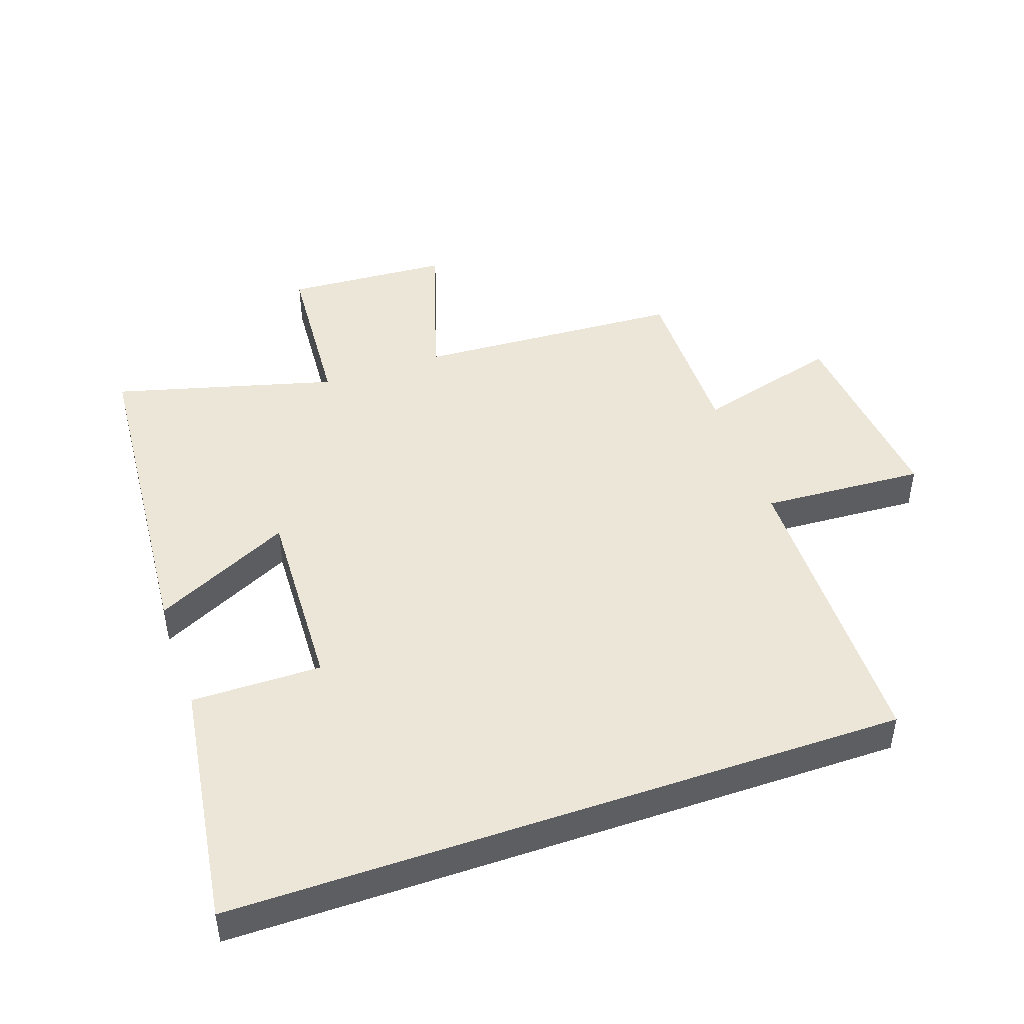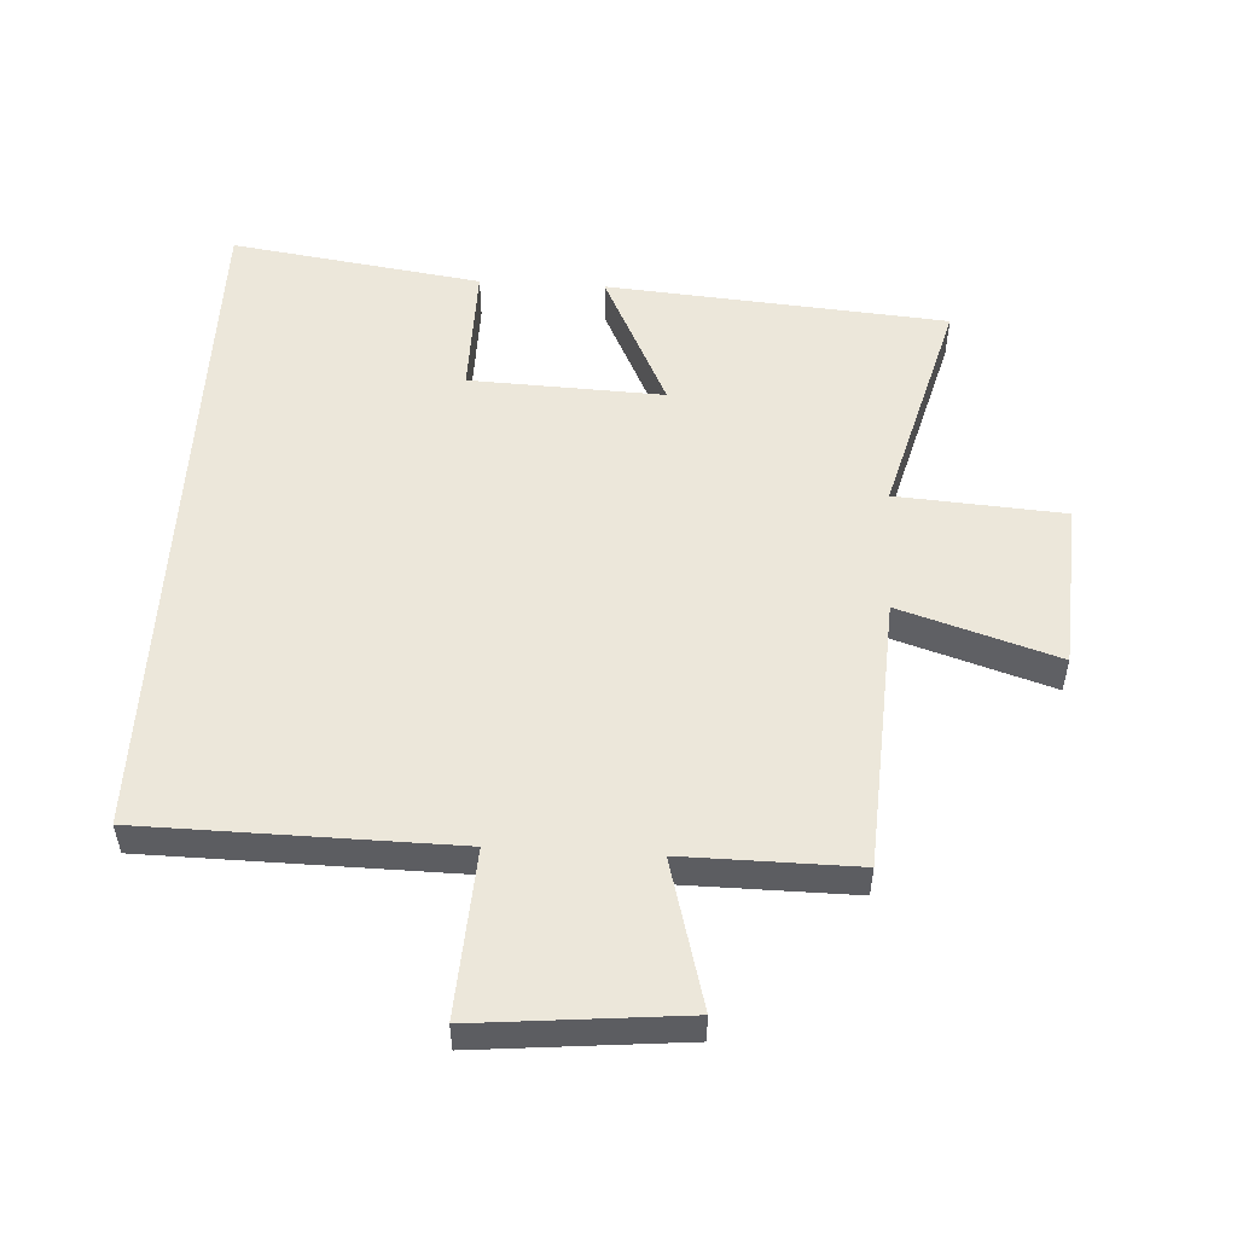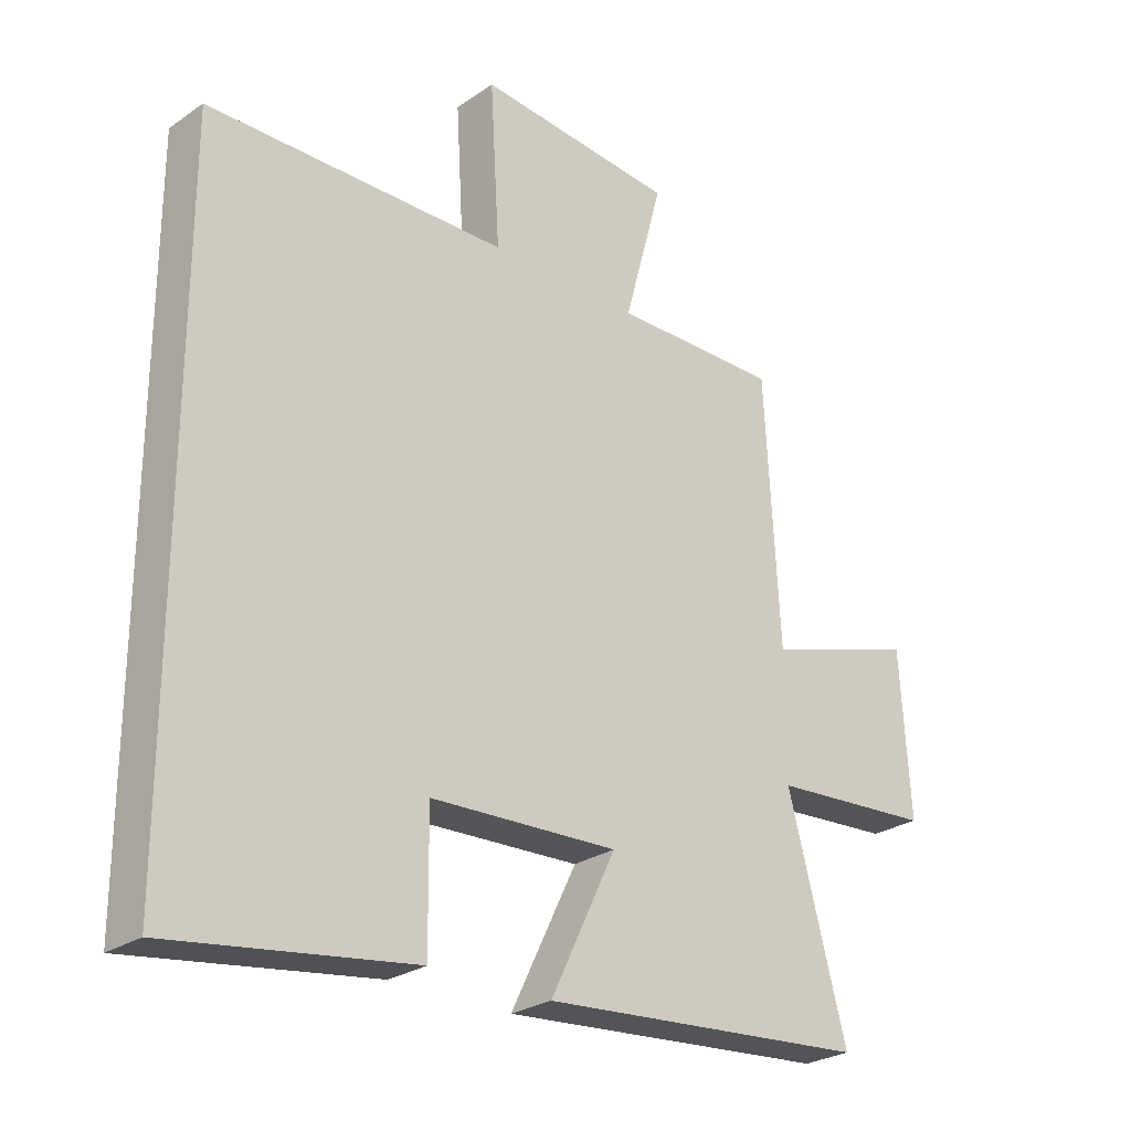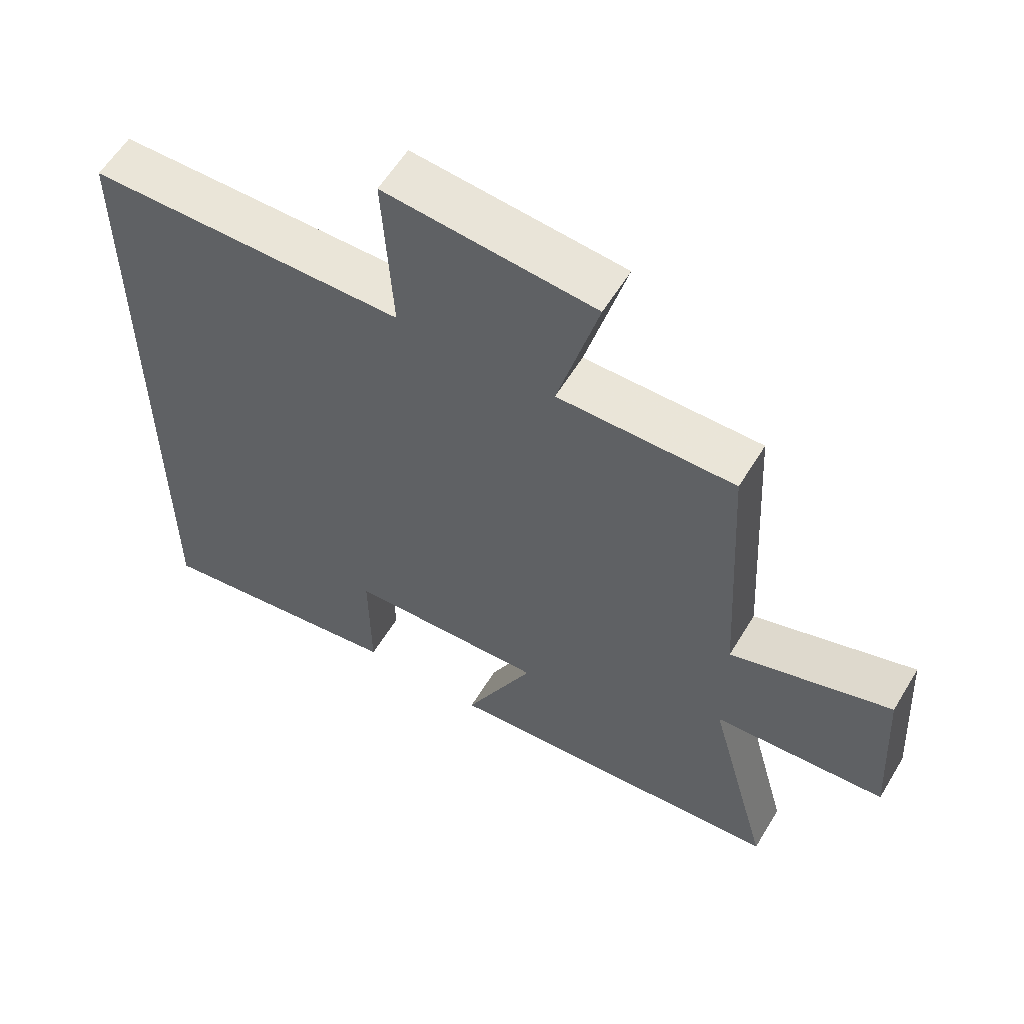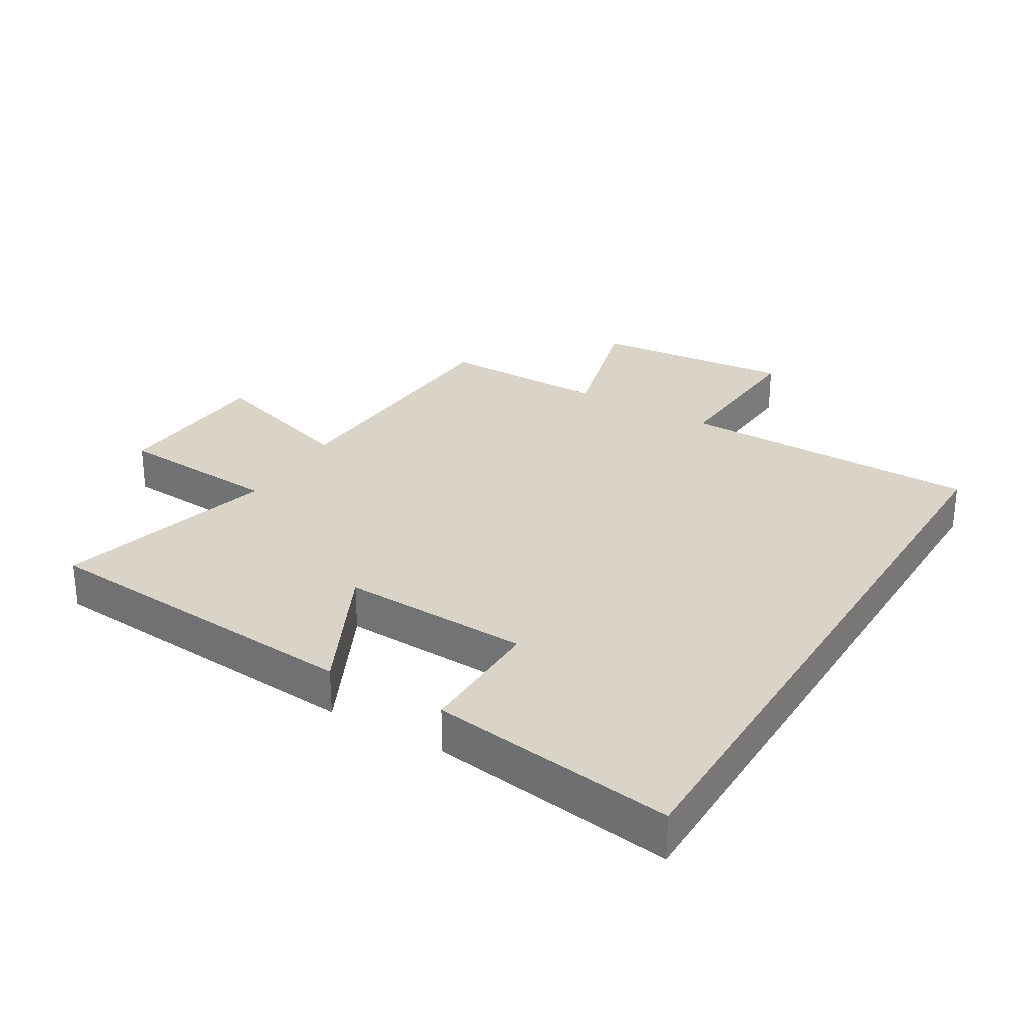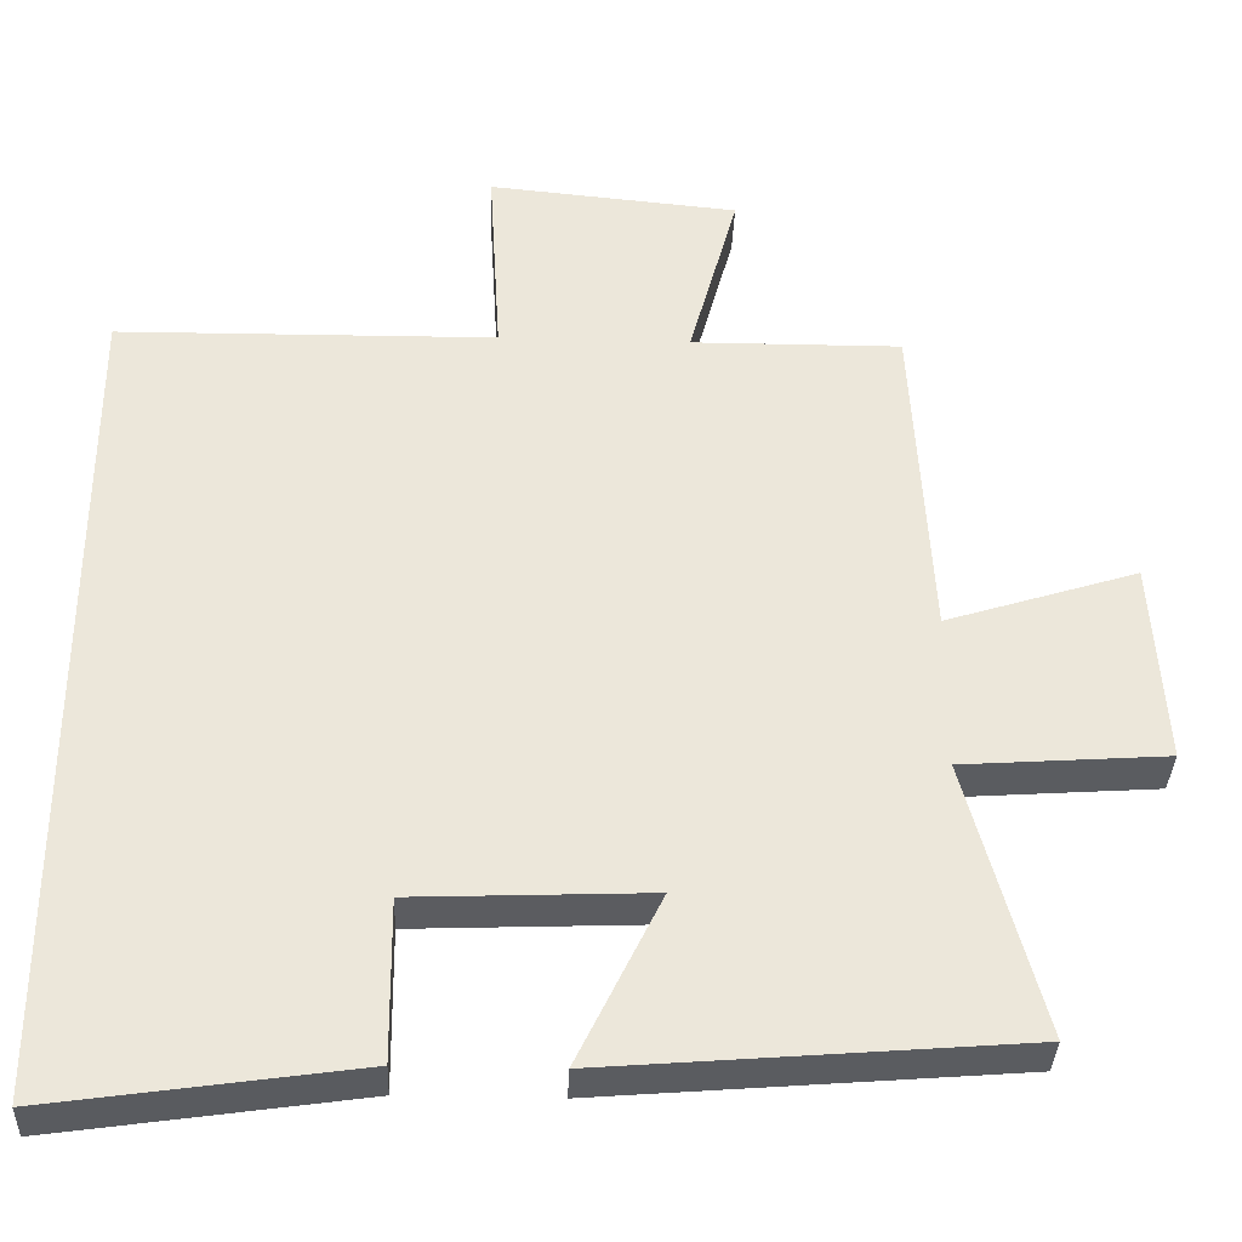
<metadata>
{"format":"obj","ext":"obj","renderer":"f3d","projection":"perspective","resolution":1024,"background":"white","views":[{"elev":46.3,"azim":-109.1,"up":"+Y"},{"elev":53.1,"azim":3.3,"up":"+Y"},{"elev":-26.5,"azim":-43.0,"up":"+Z"},{"elev":58.5,"azim":31.0,"up":"+Z"},{"elev":28.6,"azim":-149.0,"up":"+Y"},{"elev":-35.2,"azim":-2.2,"up":"+Z"}]}
</metadata>
<code>
v -0.5 0.07 0.494
v -0.025 0.07 0.5
v -0.04 0.07 0.754
v 0.274 0.07 0.724
v 0.213 0.07 0.5
v 0.477 0.07 0.502
v 0.5 0.07 0.085
v 0.741 0.07 0.161
v 0.757 0.07 -0.095
v 0.5 0.07 -0.113
v 0.593 0.07 -0.458
v 0.073 0.07 -0.5
v 0.177 0.07 -0.286
v -0.119 0.07 -0.298
v -0.117 0.07 -0.5
v -0.5 0.07 -0.555
v -0.5 0 0.494
v -0.025 0 0.5
v -0.04 0 0.754
v 0.274 0 0.724
v 0.213 0 0.5
v 0.477 0 0.502
v 0.5 0 0.085
v 0.741 0 0.161
v 0.757 0 -0.095
v 0.5 0 -0.113
v 0.593 0 -0.458
v 0.073 0 -0.5
v 0.177 0 -0.286
v -0.119 0 -0.298
v -0.117 0 -0.5
v -0.5 0 -0.555
f 14 15 16 1
f 13 14 1 2
f 10 11 12 13
f 10 13 2 3
f 7 8 9 10
f 5 6 7 10
f 5 10 3
f 3 4 5
f 17 32 31 30
f 18 17 30 29
f 29 28 27 26
f 19 18 29 26
f 26 25 24 23
f 26 23 22 21
f 19 26 21
f 21 20 19
f 1 17 18 2
f 2 18 19 3
f 3 19 20 4
f 4 20 21 5
f 5 21 22 6
f 6 22 23 7
f 7 23 24 8
f 8 24 25 9
f 9 25 26 10
f 10 26 27 11
f 11 27 28 12
f 12 28 29 13
f 13 29 30 14
f 14 30 31 15
f 15 31 32 16
f 16 32 17 1

</code>
